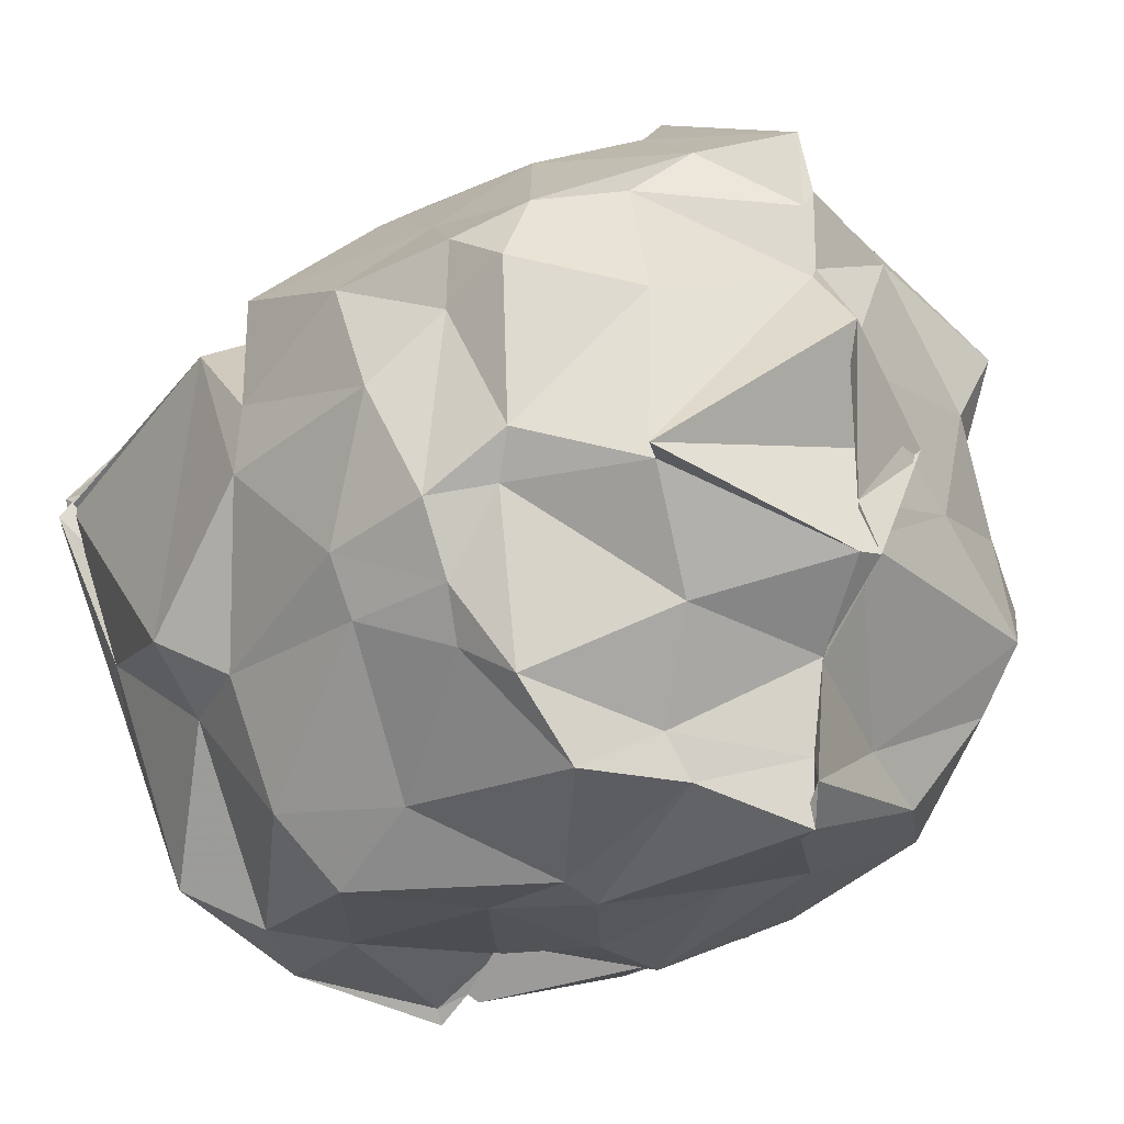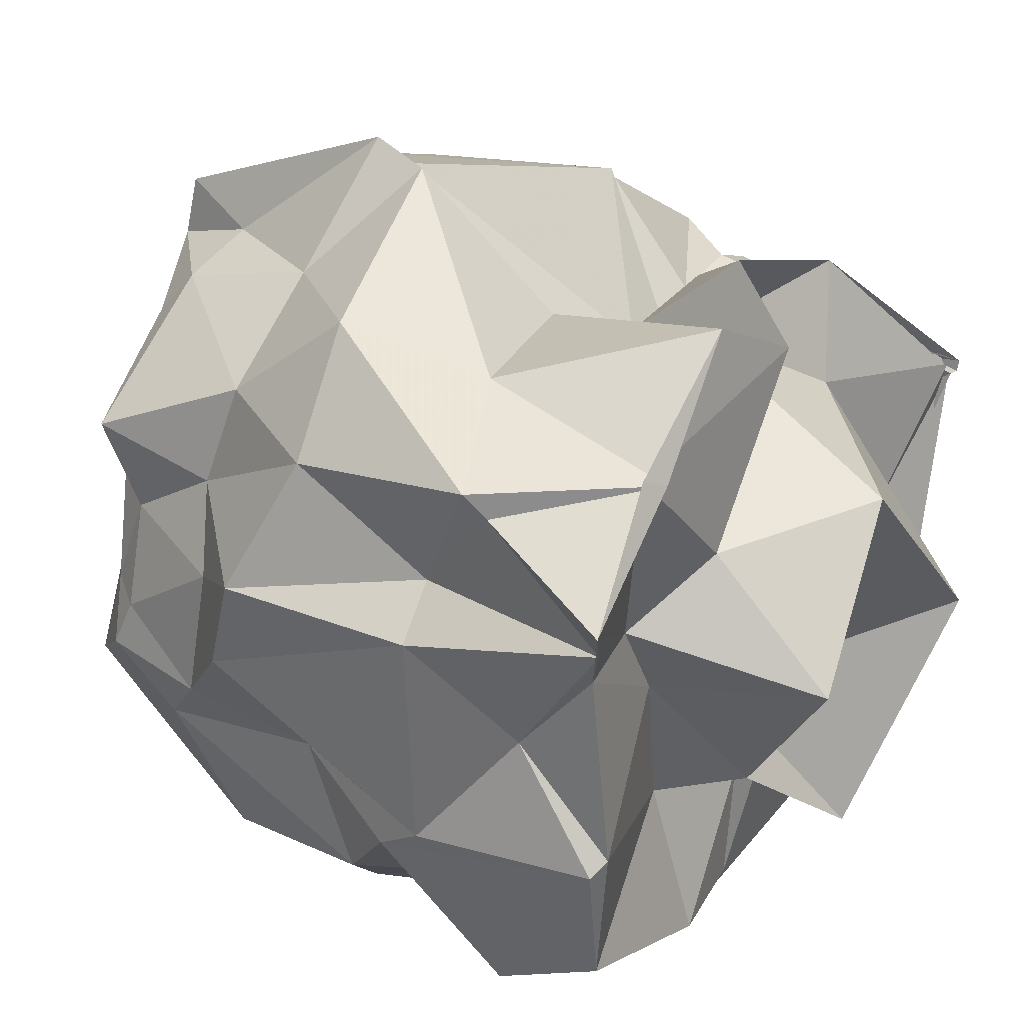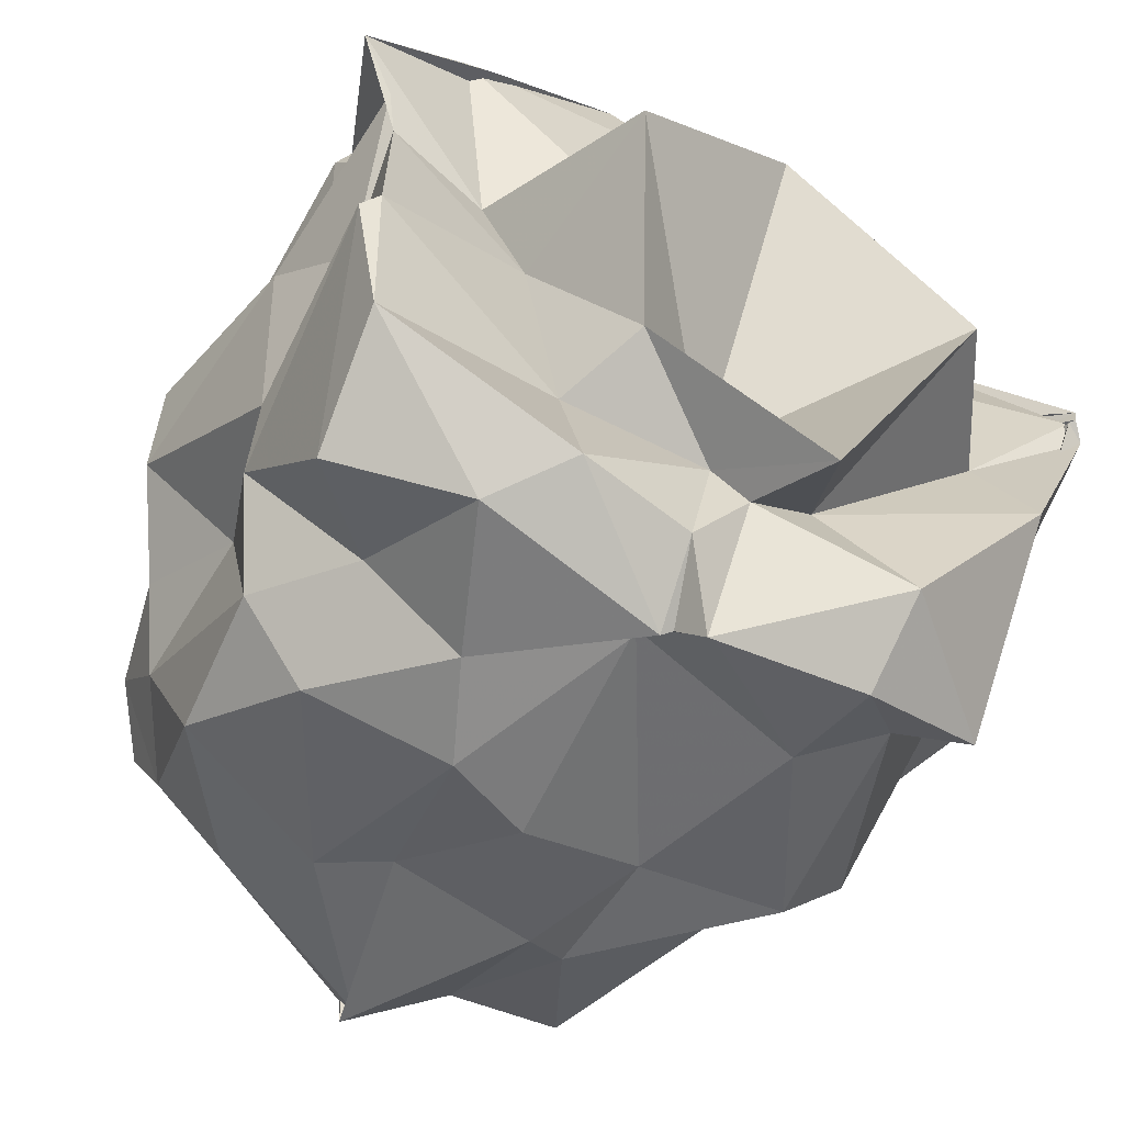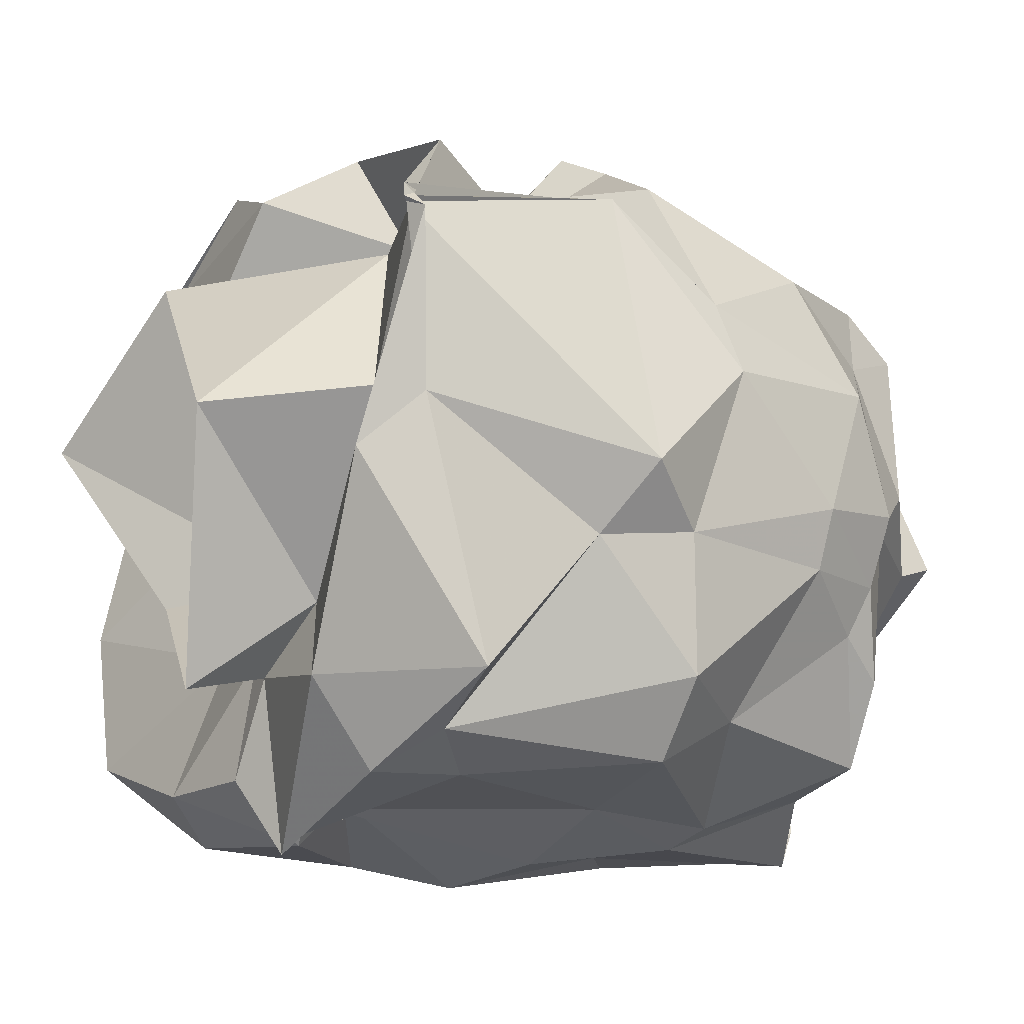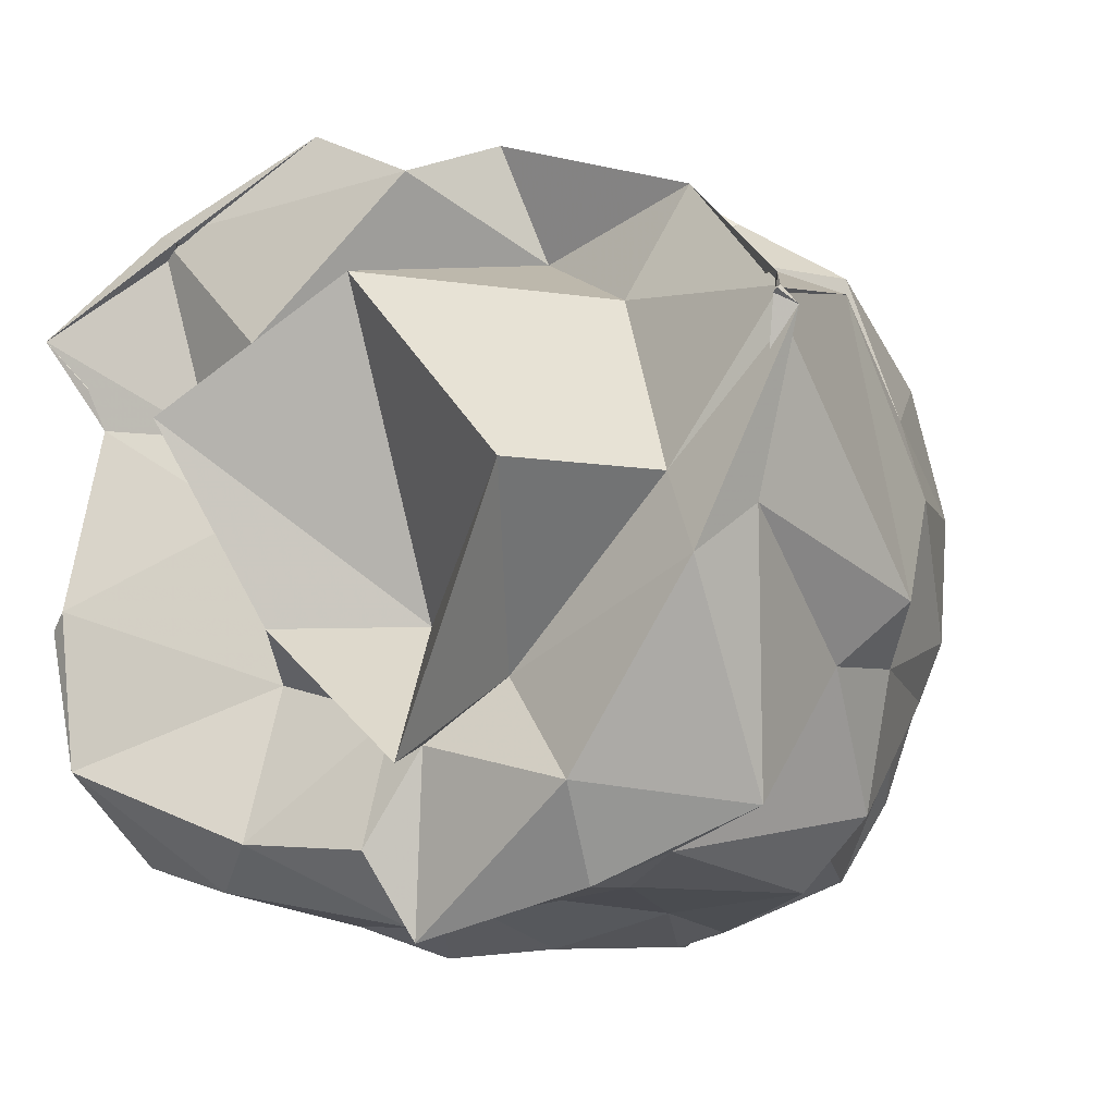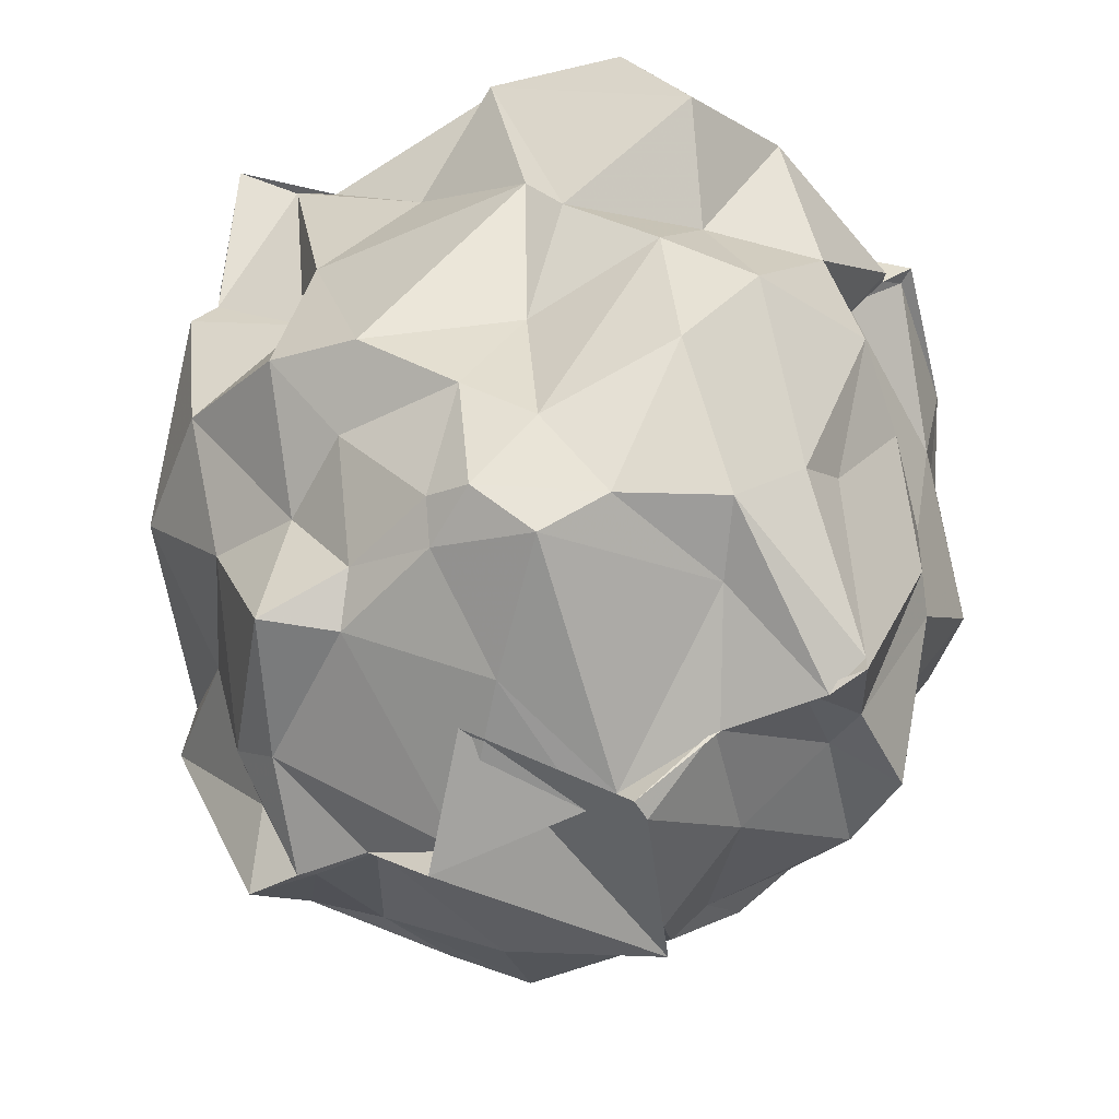
<metadata>
{"format":"obj","ext":"obj","renderer":"f3d","projection":"perspective","resolution":1024,"background":"white","views":[{"elev":-16.9,"azim":150.4,"up":"+Y"},{"elev":32.6,"azim":-58.7,"up":"+Y"},{"elev":-54.5,"azim":-28.9,"up":"+Y"},{"elev":-24.7,"azim":59.8,"up":"+Y"},{"elev":-17.4,"azim":28.0,"up":"+Y"},{"elev":-49.7,"azim":-63.6,"up":"+Z"}]}
</metadata>
<code>
v -0.8742 -0.4232 0.8346
v -1.303 0.01821 -0.892
v 0.1569 0.1742 1.066
v 0.1706 0.1803 1.079
v 0.1748 0.2147 1.082
v -0.3795 0.5859 0.4733
v -0.7817 0.5604 0.4484
v -0.7525 0.5745 0.4603
v -1.175 0.9157 0.9486
v -1.562 0.6744 1.01
v -1.798 0.5797 0.6343
v -1.846 0.3205 0.9864
v -1.8 -0.07454 0.728
v -1.901 -0.3401 1.003
v -1.804 -0.9074 0.6702
v -1.468 -1.028 0.8209
v -0.9729 -1.146 0.7639
v -0.9426 -1.124 0.7745
v -0.8779 -1.161 0.8279
v -0.4456 -1.105 0.822
v -0.0562 -0.9287 0.7046
v 0.05529 -0.28 0.9473
v 0.06765 0.432 0.3973
v -0.1574 0.5436 0.4355
v -0.4047 0.5483 0.4465
v -0.5997 0.5512 0.4704
v -0.7525 0.5441 0.4674
v -0.983 0.6998 0.3418
v -1.46 0.7585 0.4352
v -1.822 0.6477 0.5773
v -1.758 0.3054 0.4255
v -1.896 0.1856 0.4378
v -1.881 -0.446 0.4539
v -1.855 -0.5443 0.3199
v -1.563 -0.82 0.4096
v -1.309 -1.066 0.4372
v -0.9668 -1.001 0.6378
v -0.9822 -1.023 0.6755
v -0.4814 -1.055 0.5445
v -0.2977 -1.013 0.6921
v 0.02246 -0.5406 0.4255
v 0.1869 -0.3761 0.3402
v 0.07854 0.1917 0.07982
v 0.00431 0.5458 0.2397
v -0.3315 0.8 0.1632
v -0.4684 0.8992 0.2291
v -0.9991 1.048 -0.09722
v -1.009 1.047 -0.05903
v -1.574 0.8673 0.05255
v -1.828 0.5824 0.08087
v -1.984 0.2381 -0.05789
v -1.98 -0.02144 -0.1199
v -1.756 -0.391 0.01688
v -1.752 -0.7732 0.148
v -1.563 -0.966 0.0978
v -1.194 -1.119 0.1819
v -0.9457 -1.096 0.0618
v -0.6178 -1.027 0.05085
v -0.2253 -1.017 0.08642
v -0.04498 -0.8391 0.09201
v 0.055 -0.4873 0.1571
v 0.1184 -0.01284 0.02567
v -0.01492 0.4045 -0.2558
v -0.2675 0.6162 -0.28
v -0.5233 0.8285 -0.334
v -0.8265 0.9444 -0.385
v -0.9889 1.095 -0.2125
v -1.277 0.7909 -0.2743
v -1.617 0.5933 -0.2656
v -1.684 0.3202 -0.3332
v -1.821 0.1106 -0.2591
v -1.861 -0.2582 -0.3009
v -1.777 -0.4366 -0.4366
v -1.717 -0.8026 -0.2603
v -1.293 -0.9463 -0.3874
v -1.13 -0.9767 -0.2643
v -0.7456 -1.056 -0.2709
v -0.6294 -1.019 -0.3154
v -0.2745 -0.8445 -0.1664
v -0.05008 -0.4505 -0.3208
v 0.01669 -0.2944 -0.3266
v -0.004719 0.0889 -0.4562
v -0.1684 0.4578 -0.5654
v -0.3394 0.5605 -0.6567
v -0.7645 0.7569 -0.7216
v -0.9851 0.8077 -0.8598
v -1.068 0.739 -0.6343
v -1.288 0.6852 -0.6544
v -1.689 0.3931 -0.687
v -1.664 0.146 -0.5912
v -1.767 -0.1265 -0.574
v -1.788 -0.2568 -0.6229
v -1.639 -0.565 -0.6576
v -1.457 -0.8105 -0.6026
v -0.9852 -0.9461 -0.7904
v -0.995 -0.9491 -0.8443
v -0.7426 -0.8406 -0.7159
v -0.441 -0.8343 -0.6926
v -0.2184 -0.5427 -0.5355
v -0.1661 -0.4057 -0.5836
v -0.08702 -0.2154 -0.6031
v -0.162 0.2751 -0.5655
v 0.2081 0.1455 1.039
v 0.1679 0.1977 1.049
v -0.1798 0.631 0.7908
v -0.7266 0.8646 0.7688
v -0.8733 0.7326 0.9976
v -1.632 0.7141 0.9793
v -1.951 0.456 1.039
v -1.811 0.2092 0.9497
v -1.856 -0.3005 1.03
v -1.832 -0.7149 0.9899
v -1.3 -0.9539 0.9975
v -0.9918 -0.989 0.9492
v -0.9008 -1.204 0.8467
v -0.4066 -0.8933 1.014
v -0.04366 -0.4244 1.089
v -0.1577 -0.1797 0.9841
v -0.3217 0.3195 0.8685
v -0.663 0.5731 0.6231
v -1.303 0.3348 1.026
v -1.522 0.1617 0.8816
v -1.401 -0.07994 0.8937
v -1.287 -0.5269 0.8597
v -0.9198 -0.6636 0.9344
v -0.8254 -0.752 0.9521
v -0.6176 -0.5978 0.9052
v -0.3937 -0.2239 1.369
v -0.8526 0.3451 1.29
v -1.336 0.02402 1.383
v -1.186 -0.4537 1.097
v -0.7467 -0.8581 1.209
v -0.2199 0.366 -0.7409
v -0.595 0.6271 -0.6955
v -0.9876 0.604 -0.8745
v -1.012 0.6445 -0.882
v -1.31 0.5572 -0.7556
v -1.572 0.213 -0.7082
v -1.687 -0.09754 -0.6694
v -1.682 -0.3876 -0.7599
v -1.28 -0.6993 -0.6858
v -0.9852 -0.8407 -0.8758
v -0.9951 -0.7782 -0.8462
v -0.6752 -0.7238 -0.7049
v -0.295 -0.6272 -0.6795
v -0.2414 -0.1838 -0.6909
v -0.2267 -0.06551 -0.7576
v -0.5273 0.2902 -0.8975
v -1.001 0.4155 -0.8843
v -1.01 0.4372 -0.8865
v -1.017 0.1574 -1.006
v -1.388 -0.1308 -0.8708
v -1.033 -0.2843 -1.011
v -0.9996 -0.5544 -0.8846
v -1.005 -0.5419 -0.8793
v -0.6424 -0.4527 -0.8602
v -0.4964 -0.1628 -0.9682
v -0.4443 -0.1493 -1.025
v -1.012 0.2517 -1.048
v -1.019 -0.1936 -1.019
v -1.044 -0.3357 -1.072
v -0.9783 -0.3403 -1.078
f 3 23 4
f 4 23 24
f 4 24 5
f 5 24 25
f 5 25 6
f 6 25 26
f 6 26 7
f 7 26 27
f 7 27 8
f 8 27 28
f 8 28 9
f 9 28 29
f 9 29 10
f 10 29 30
f 10 30 11
f 11 30 31
f 11 31 12
f 12 31 32
f 12 32 13
f 13 32 33
f 13 33 14
f 14 33 34
f 14 34 15
f 15 34 35
f 15 35 16
f 16 35 36
f 16 36 17
f 17 36 37
f 17 37 18
f 18 37 38
f 18 38 19
f 19 38 39
f 19 39 20
f 20 39 40
f 20 40 21
f 21 40 41
f 21 41 22
f 22 41 42
f 22 42 3
f 3 42 23
f 23 43 24
f 24 43 44
f 24 44 25
f 25 44 45
f 25 45 26
f 26 45 46
f 26 46 27
f 27 46 47
f 27 47 28
f 28 47 48
f 28 48 29
f 29 48 49
f 29 49 30
f 30 49 50
f 30 50 31
f 31 50 51
f 31 51 32
f 32 51 52
f 32 52 33
f 33 52 53
f 33 53 34
f 34 53 54
f 34 54 35
f 35 54 55
f 35 55 36
f 36 55 56
f 36 56 37
f 37 56 57
f 37 57 38
f 38 57 58
f 38 58 39
f 39 58 59
f 39 59 40
f 40 59 60
f 40 60 41
f 41 60 61
f 41 61 42
f 42 61 62
f 42 62 23
f 23 62 43
f 43 63 44
f 44 63 64
f 44 64 45
f 45 64 65
f 45 65 46
f 46 65 66
f 46 66 47
f 47 66 67
f 47 67 48
f 48 67 68
f 48 68 49
f 49 68 69
f 49 69 50
f 50 69 70
f 50 70 51
f 51 70 71
f 51 71 52
f 52 71 72
f 52 72 53
f 53 72 73
f 53 73 54
f 54 73 74
f 54 74 55
f 55 74 75
f 55 75 56
f 56 75 76
f 56 76 57
f 57 76 77
f 57 77 58
f 58 77 78
f 58 78 59
f 59 78 79
f 59 79 60
f 60 79 80
f 60 80 61
f 61 80 81
f 61 81 62
f 62 81 82
f 62 82 43
f 43 82 63
f 63 83 64
f 64 83 84
f 64 84 65
f 65 84 85
f 65 85 66
f 66 85 86
f 66 86 67
f 67 86 87
f 67 87 68
f 68 87 88
f 68 88 69
f 69 88 89
f 69 89 70
f 70 89 90
f 70 90 71
f 71 90 91
f 71 91 72
f 72 91 92
f 72 92 73
f 73 92 93
f 73 93 74
f 74 93 94
f 74 94 75
f 75 94 95
f 75 95 76
f 76 95 96
f 76 96 77
f 77 96 97
f 77 97 78
f 78 97 98
f 78 98 79
f 79 98 99
f 79 99 80
f 80 99 100
f 80 100 81
f 81 100 101
f 81 101 82
f 82 101 102
f 82 102 63
f 63 102 83
f 103 104 118
f 104 119 118
f 104 105 119
f 105 120 119
f 105 106 120
f 106 107 120
f 107 121 120
f 107 108 121
f 108 122 121
f 108 109 122
f 109 110 122
f 110 123 122
f 110 111 123
f 111 124 123
f 111 112 124
f 112 113 124
f 113 125 124
f 113 114 125
f 114 126 125
f 114 115 126
f 115 116 126
f 116 127 126
f 116 117 127
f 117 118 127
f 117 103 118
f 118 119 128
f 119 129 128
f 119 120 129
f 120 121 129
f 121 130 129
f 121 122 130
f 122 123 130
f 123 131 130
f 123 124 131
f 124 125 131
f 125 132 131
f 125 126 132
f 126 127 132
f 127 128 132
f 127 118 128
f 133 148 134
f 134 148 149
f 134 149 135
f 135 149 150
f 135 150 136
f 136 150 137
f 137 150 151
f 137 151 138
f 138 151 152
f 138 152 139
f 139 152 140
f 140 152 153
f 140 153 141
f 141 153 154
f 141 154 142
f 142 154 143
f 143 154 155
f 143 155 144
f 144 155 156
f 144 156 145
f 145 156 146
f 146 156 157
f 146 157 147
f 147 157 148
f 147 148 133
f 148 158 149
f 149 158 159
f 149 159 150
f 150 159 151
f 151 159 160
f 151 160 152
f 152 160 153
f 153 160 161
f 153 161 154
f 154 161 155
f 155 161 162
f 155 162 156
f 156 162 157
f 157 162 158
f 157 158 148
f 3 4 103
f 103 4 104
f 4 5 104
f 104 5 105
f 5 6 105
f 105 6 106
f 6 7 106
f 7 8 106
f 106 8 107
f 8 9 107
f 107 9 108
f 9 10 108
f 108 10 109
f 10 11 109
f 11 12 109
f 109 12 110
f 12 13 110
f 110 13 111
f 13 14 111
f 111 14 112
f 14 15 112
f 15 16 112
f 112 16 113
f 16 17 113
f 113 17 114
f 17 18 114
f 114 18 115
f 18 19 115
f 19 20 115
f 115 20 116
f 20 21 116
f 116 21 117
f 21 22 117
f 117 22 103
f 22 3 103
f 83 133 84
f 84 133 134
f 84 134 85
f 85 134 135
f 85 135 86
f 86 135 136
f 86 136 87
f 87 136 88
f 88 136 137
f 88 137 89
f 89 137 138
f 89 138 90
f 90 138 139
f 90 139 91
f 91 139 92
f 92 139 140
f 92 140 93
f 93 140 141
f 93 141 94
f 94 141 142
f 94 142 95
f 95 142 96
f 96 142 143
f 96 143 97
f 97 143 144
f 97 144 98
f 98 144 145
f 98 145 99
f 99 145 100
f 100 145 146
f 100 146 101
f 101 146 147
f 101 147 102
f 102 147 133
f 102 133 83
f 128 129 1
f 129 130 1
f 130 131 1
f 131 132 1
f 132 128 1
f 159 158 2
f 160 159 2
f 161 160 2
f 162 161 2
f 158 162 2

</code>
